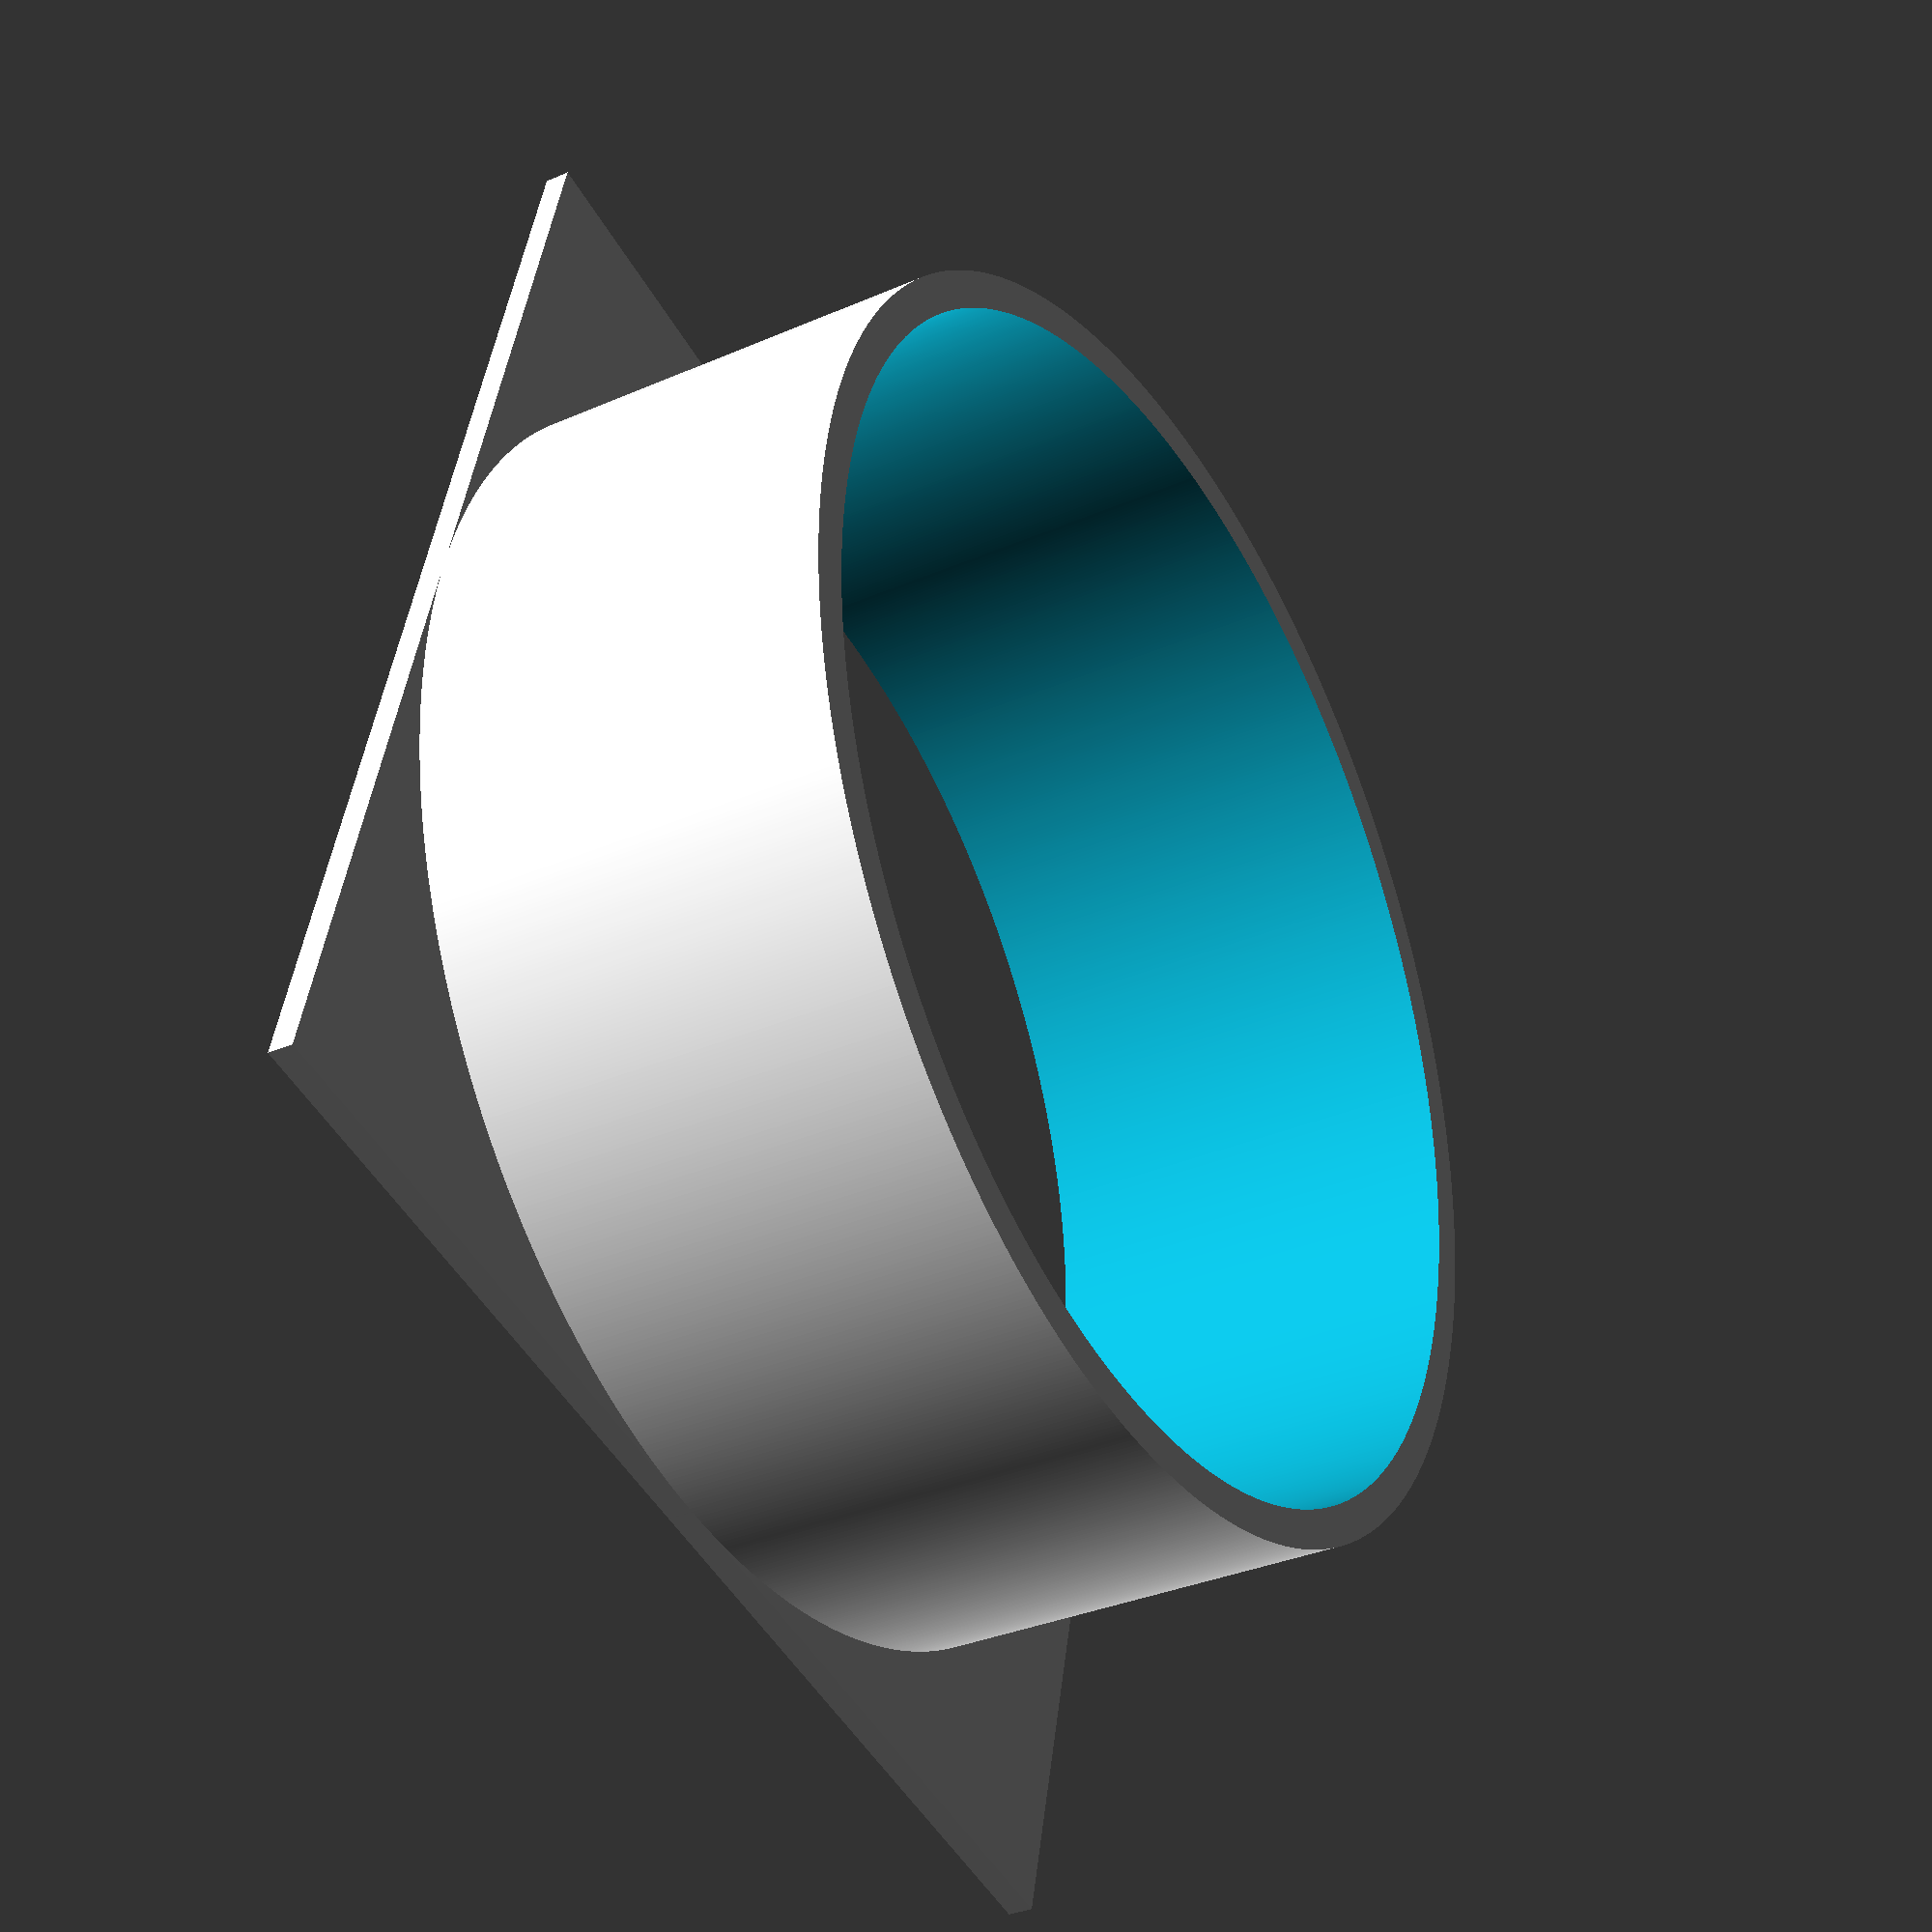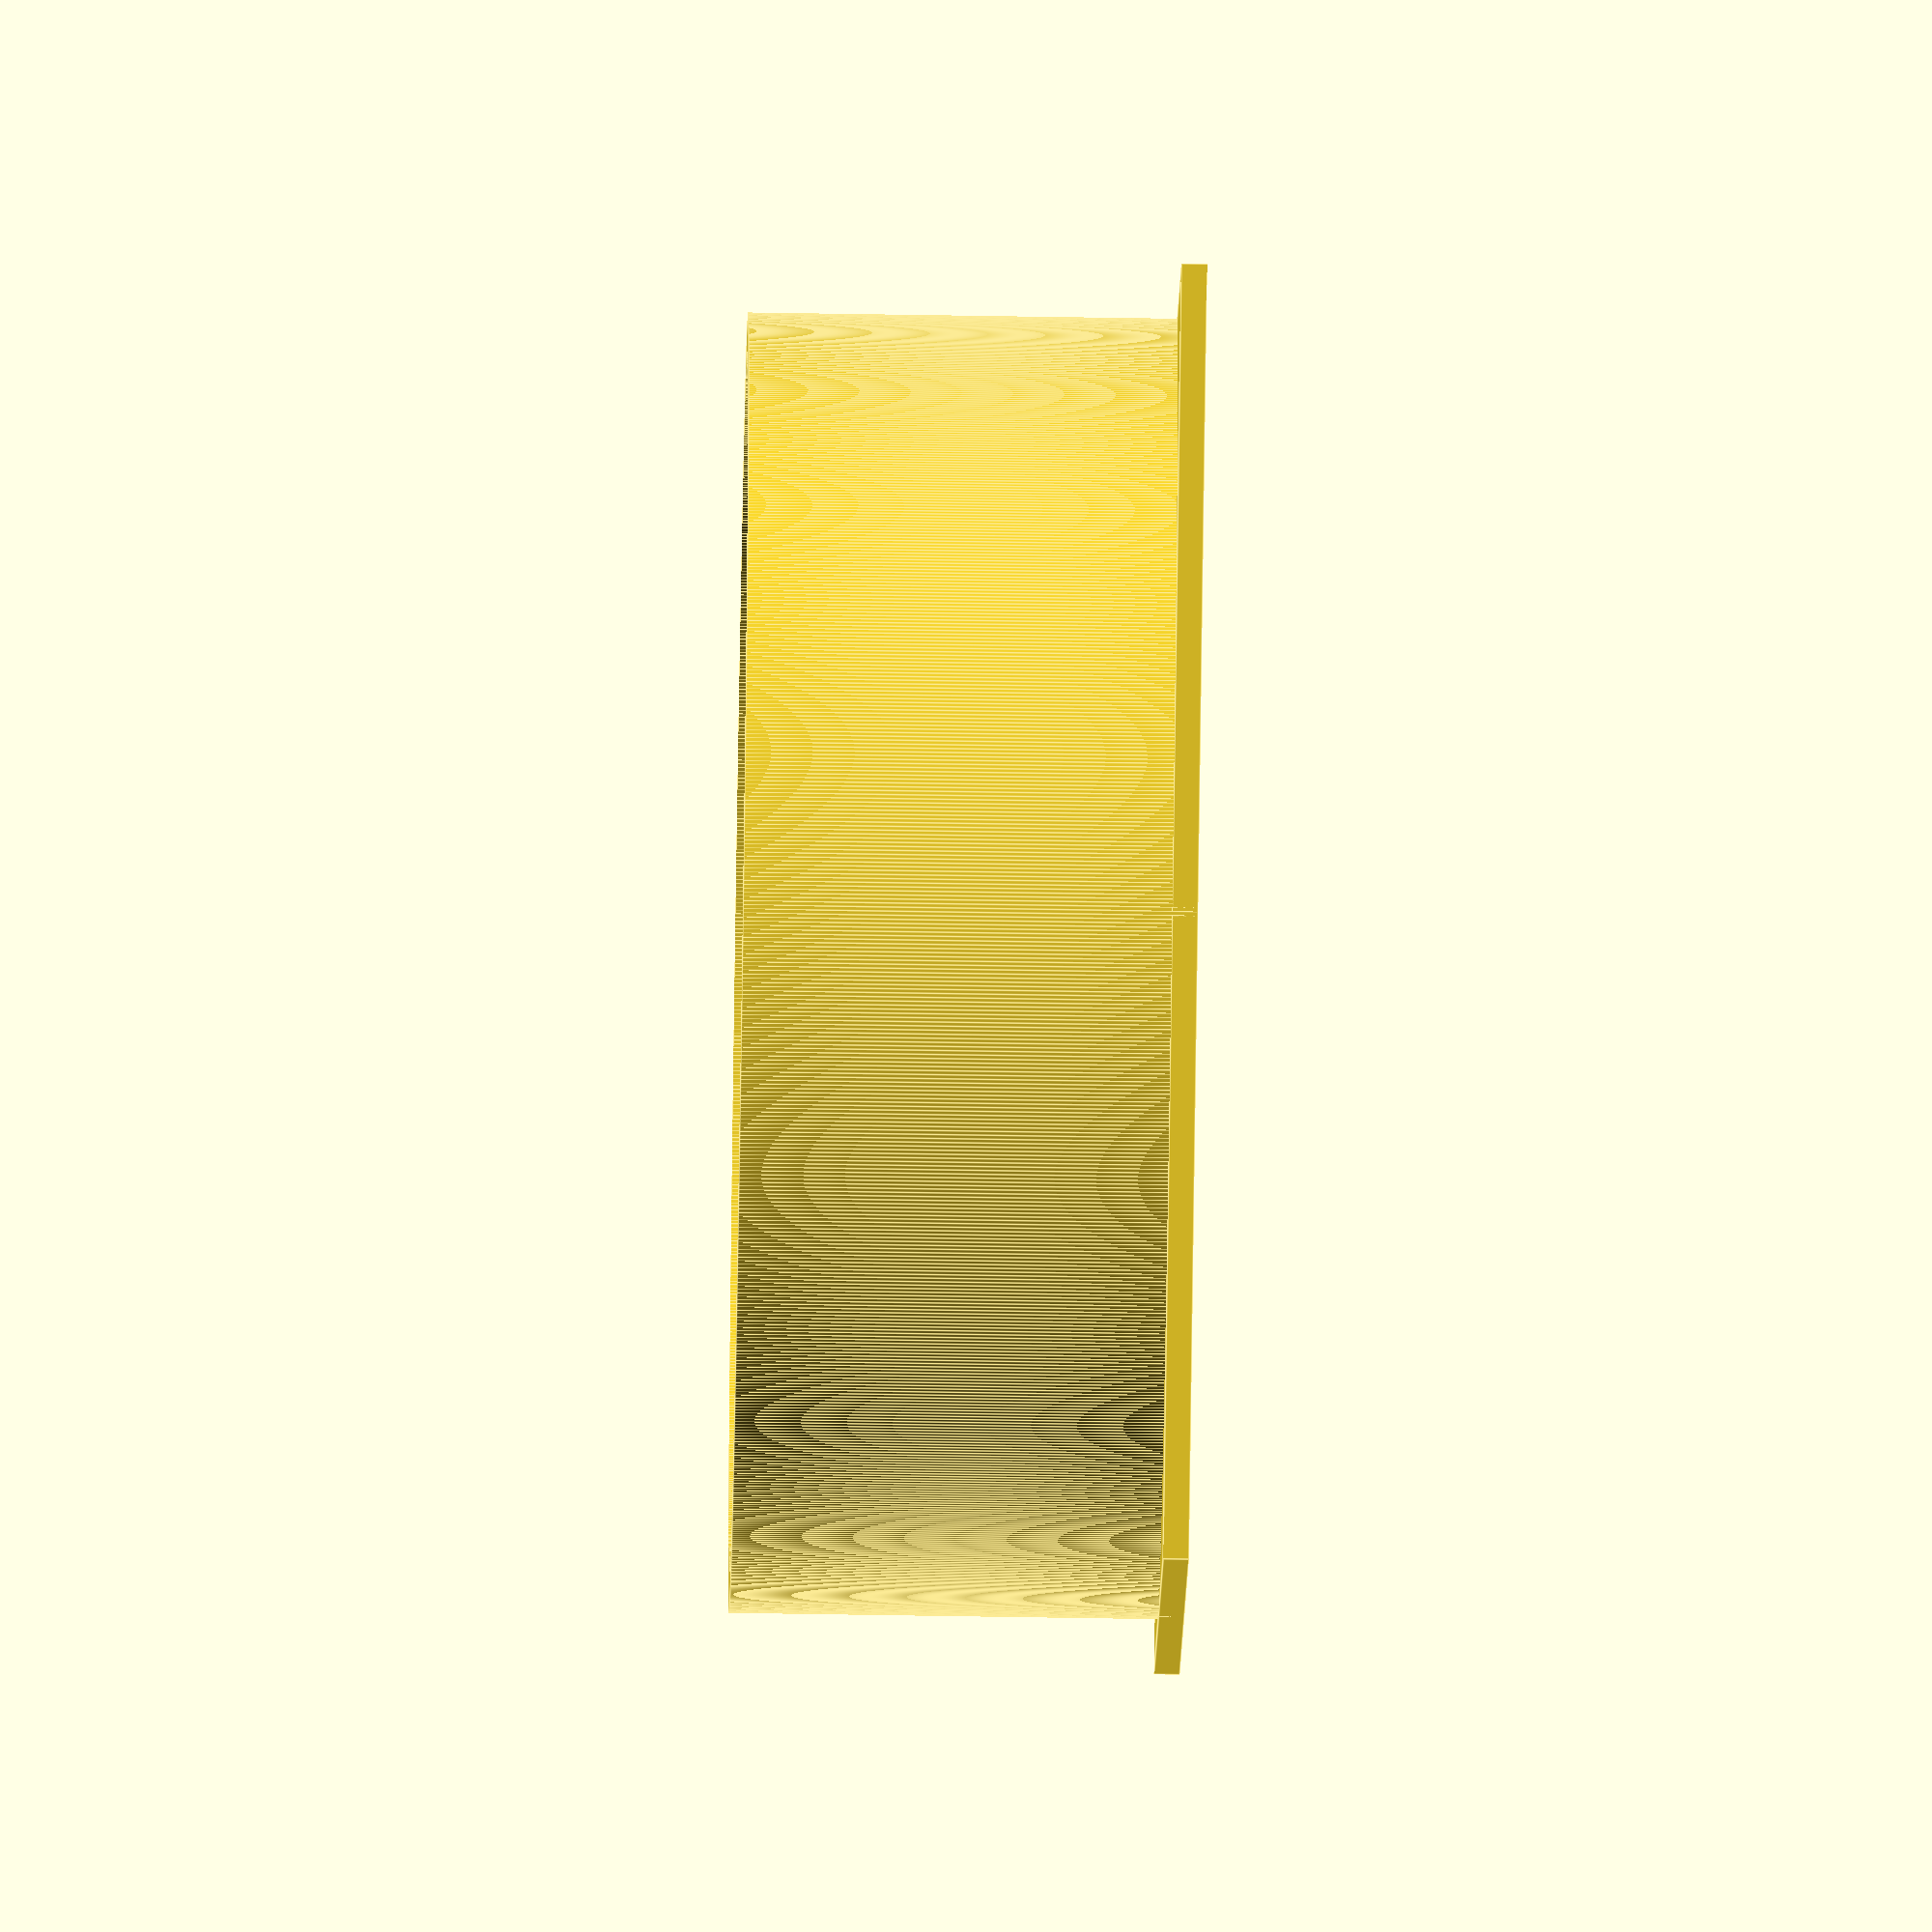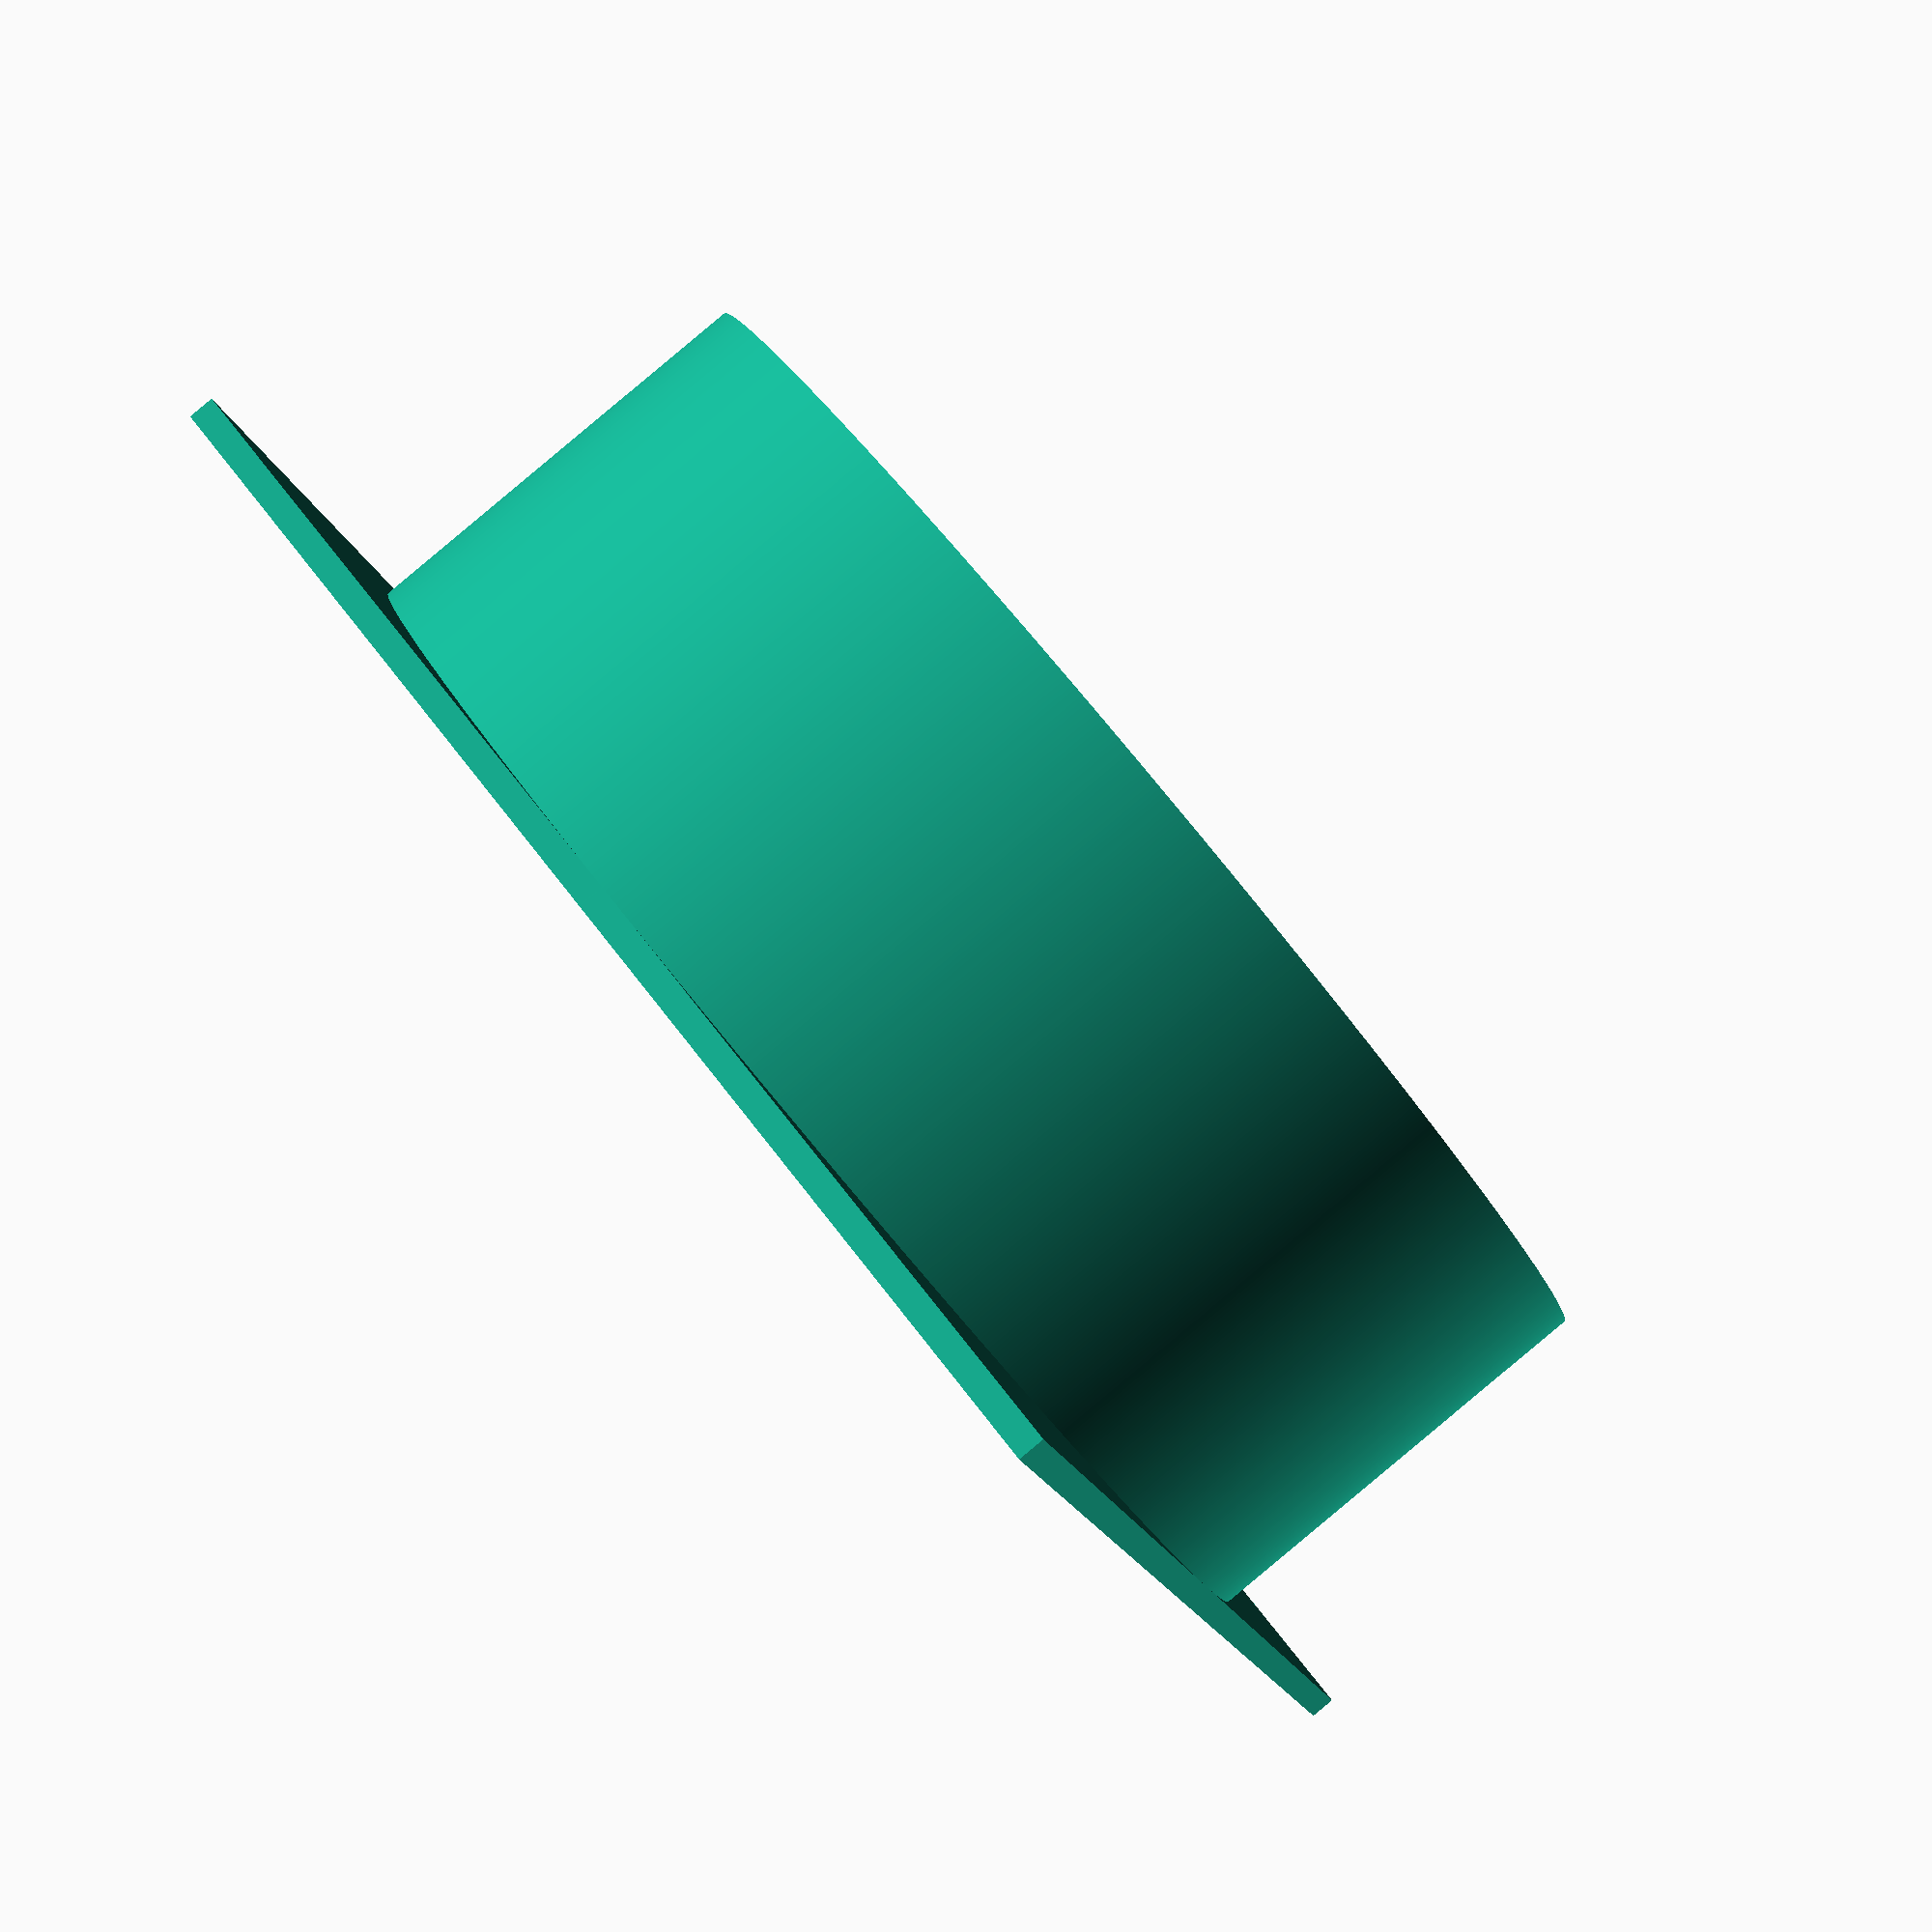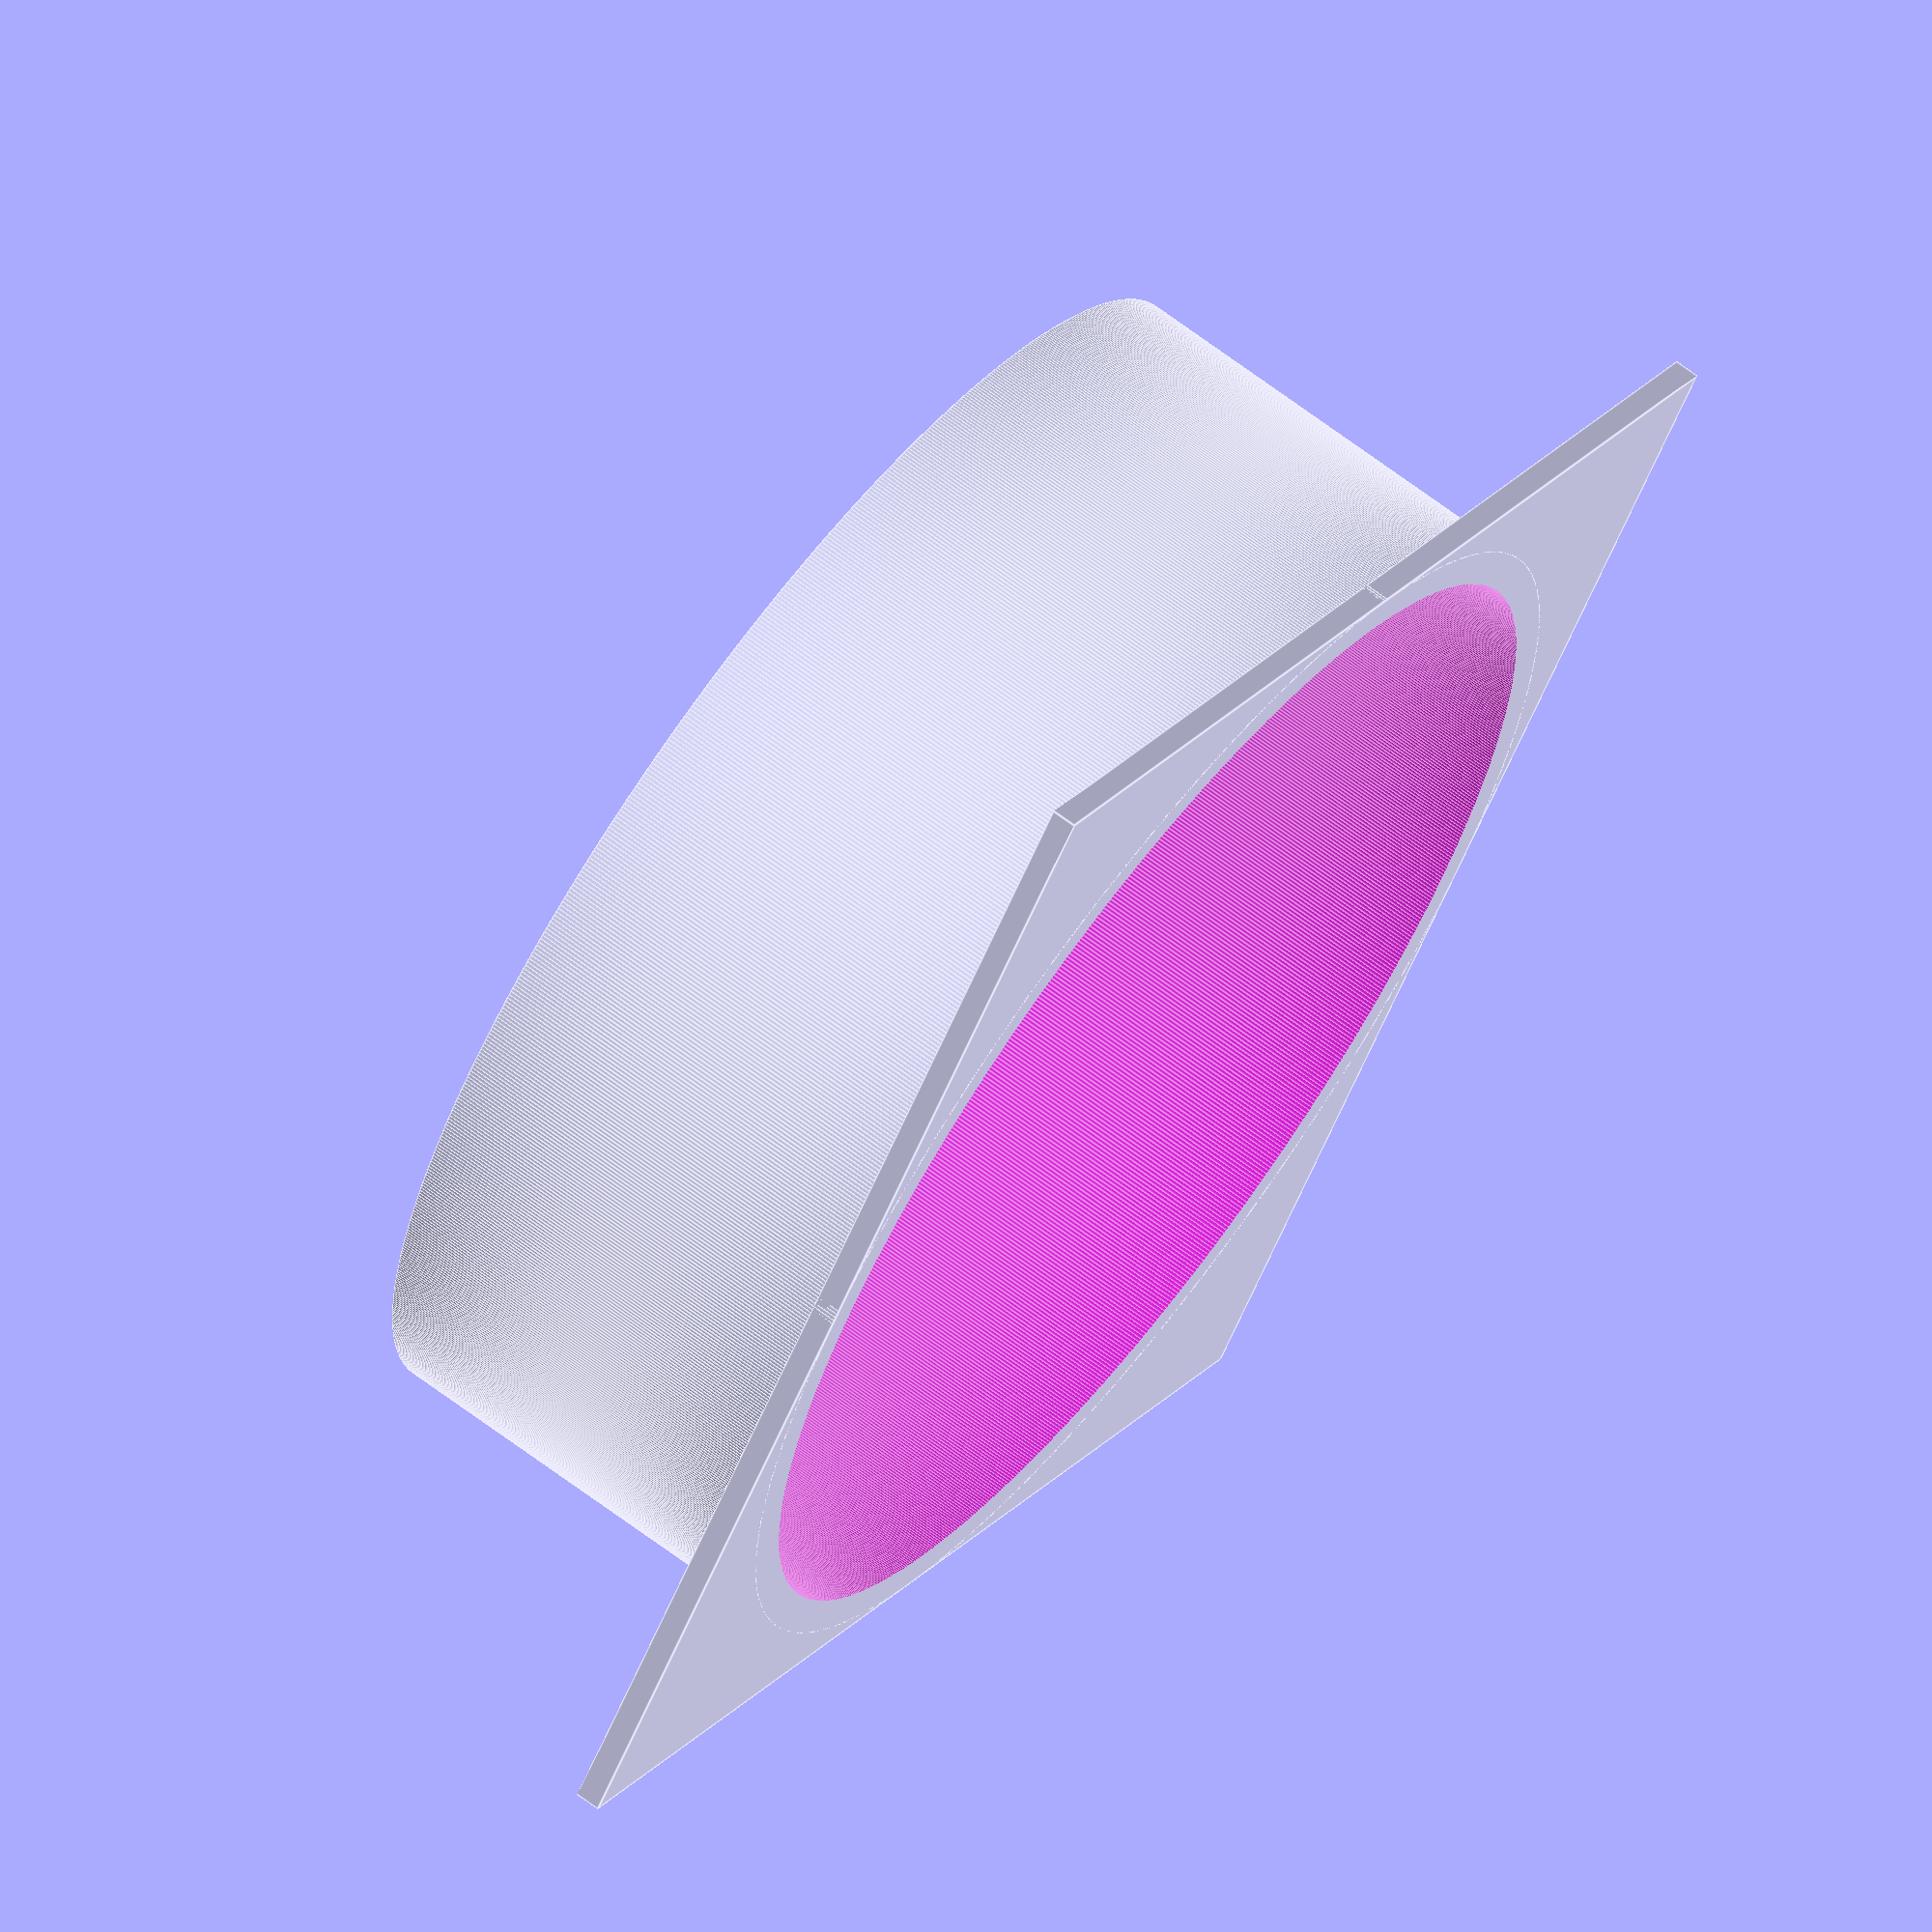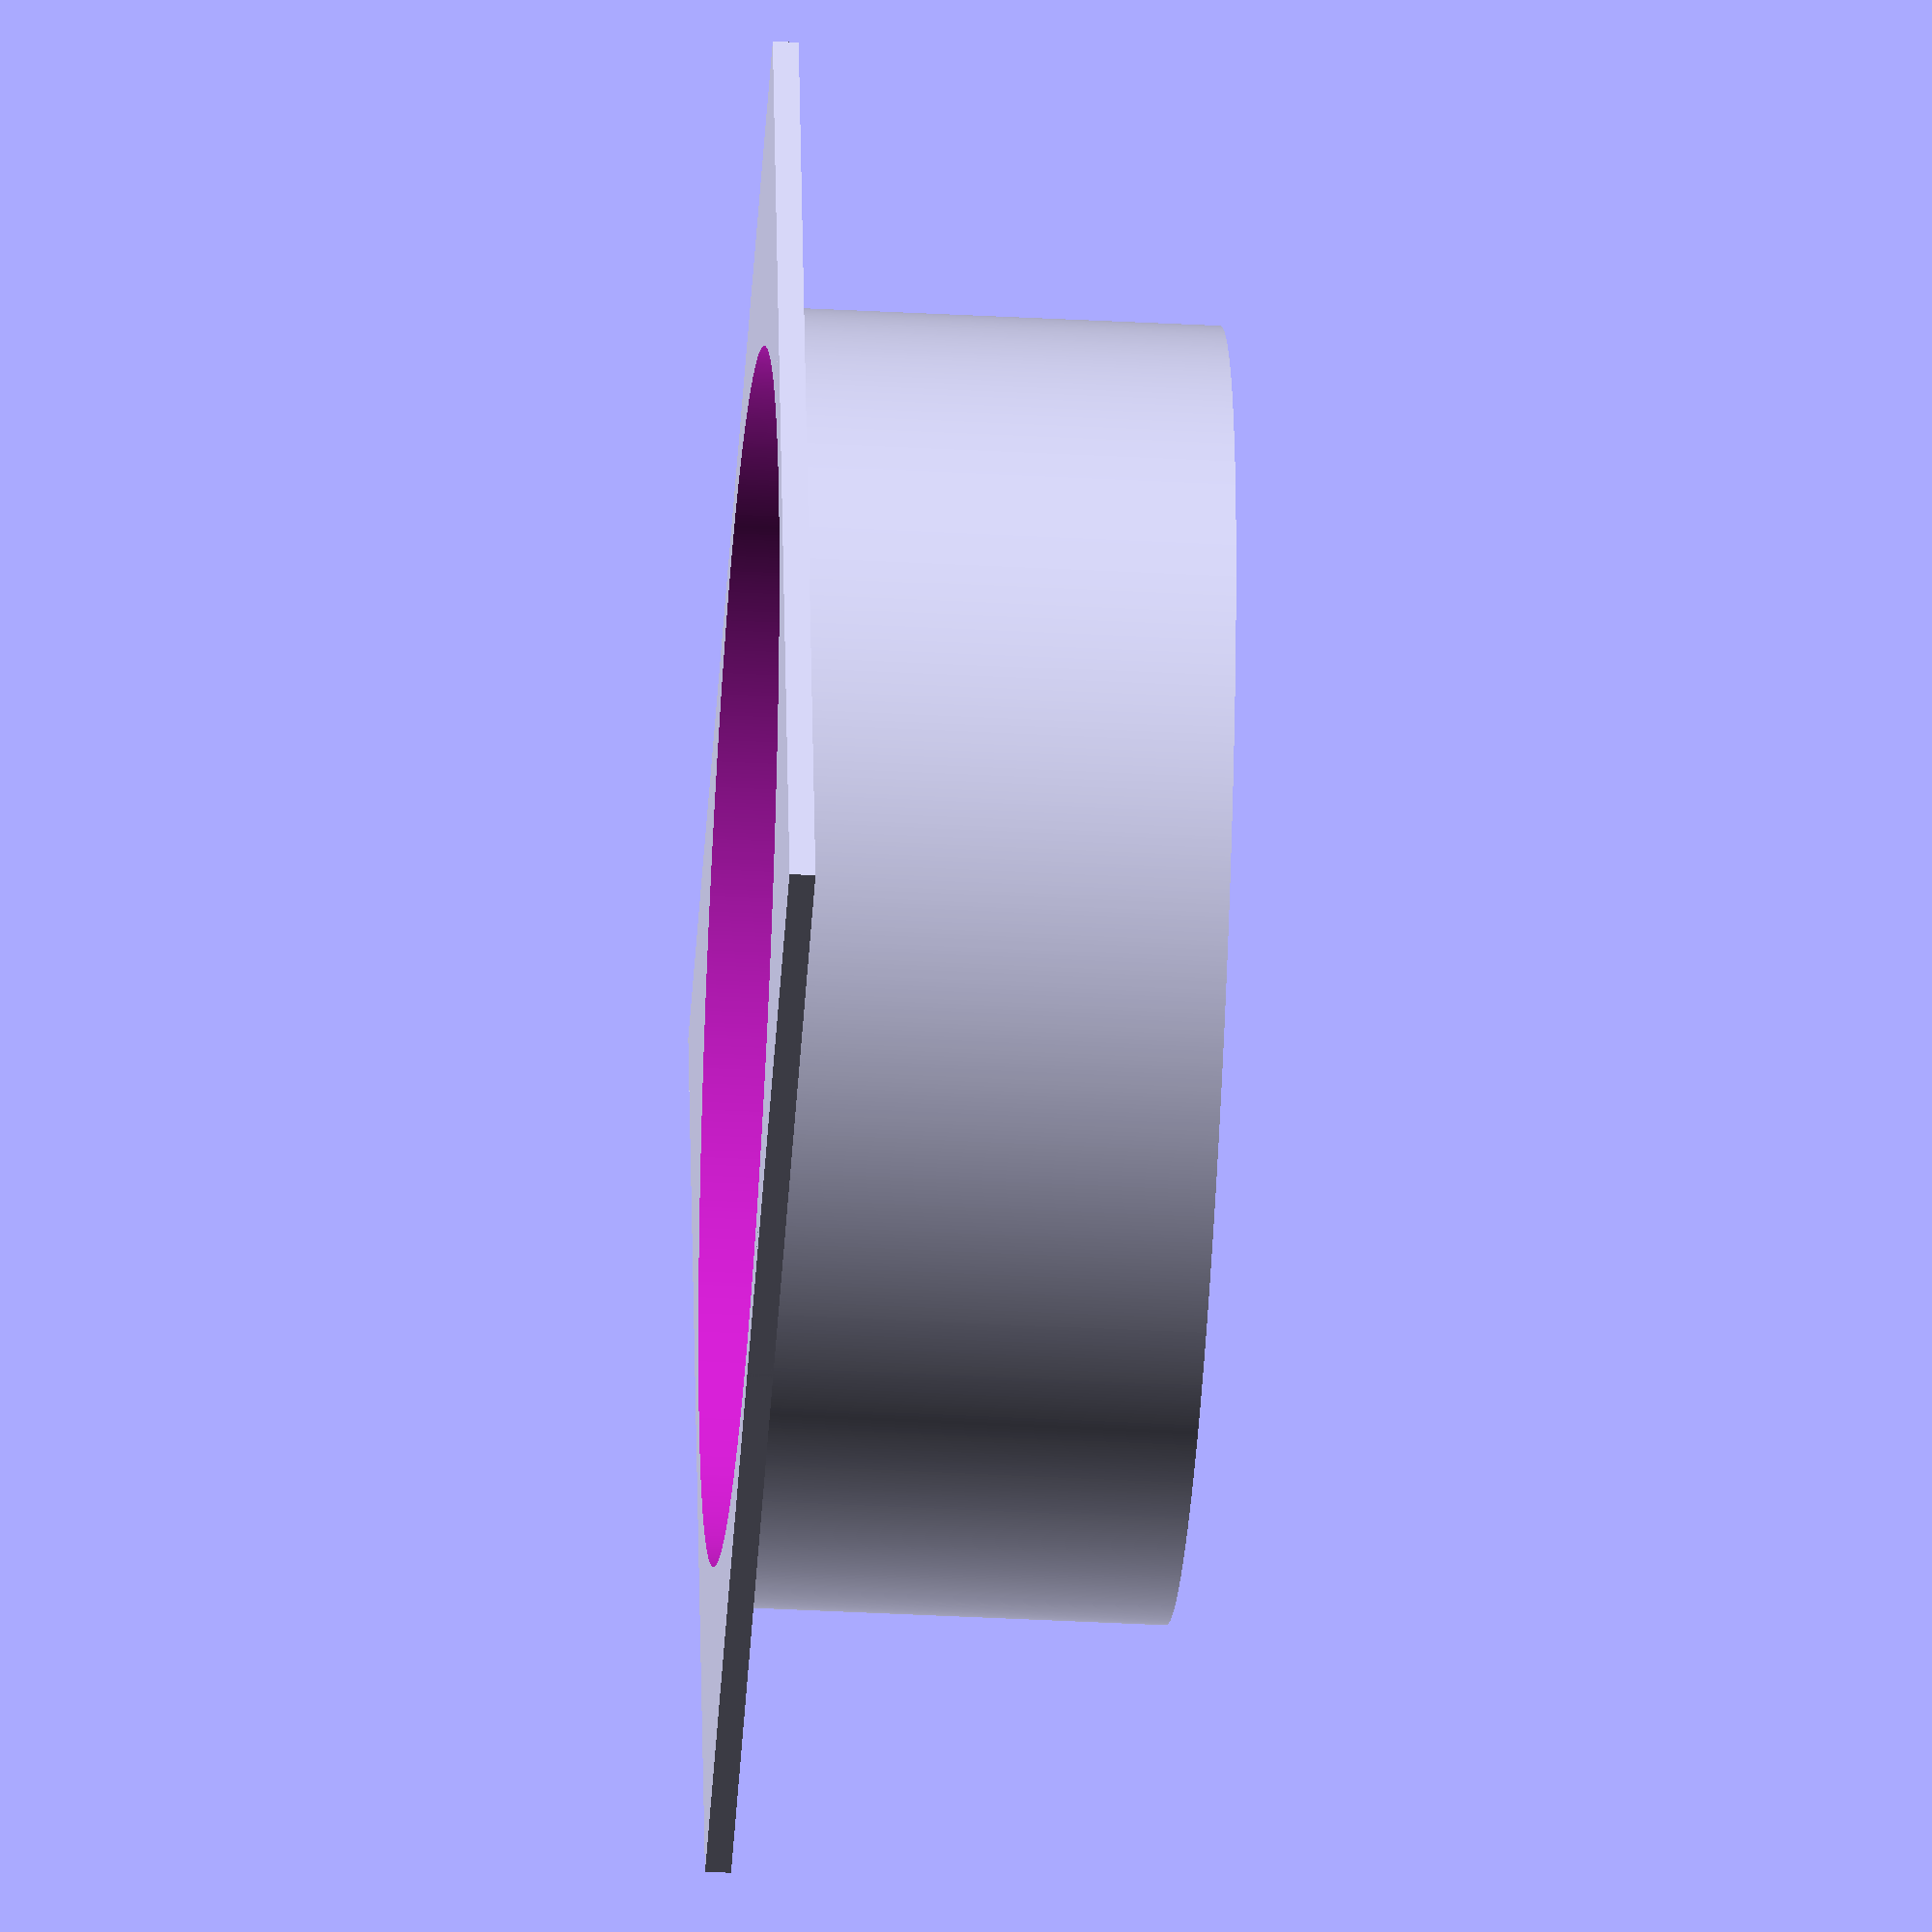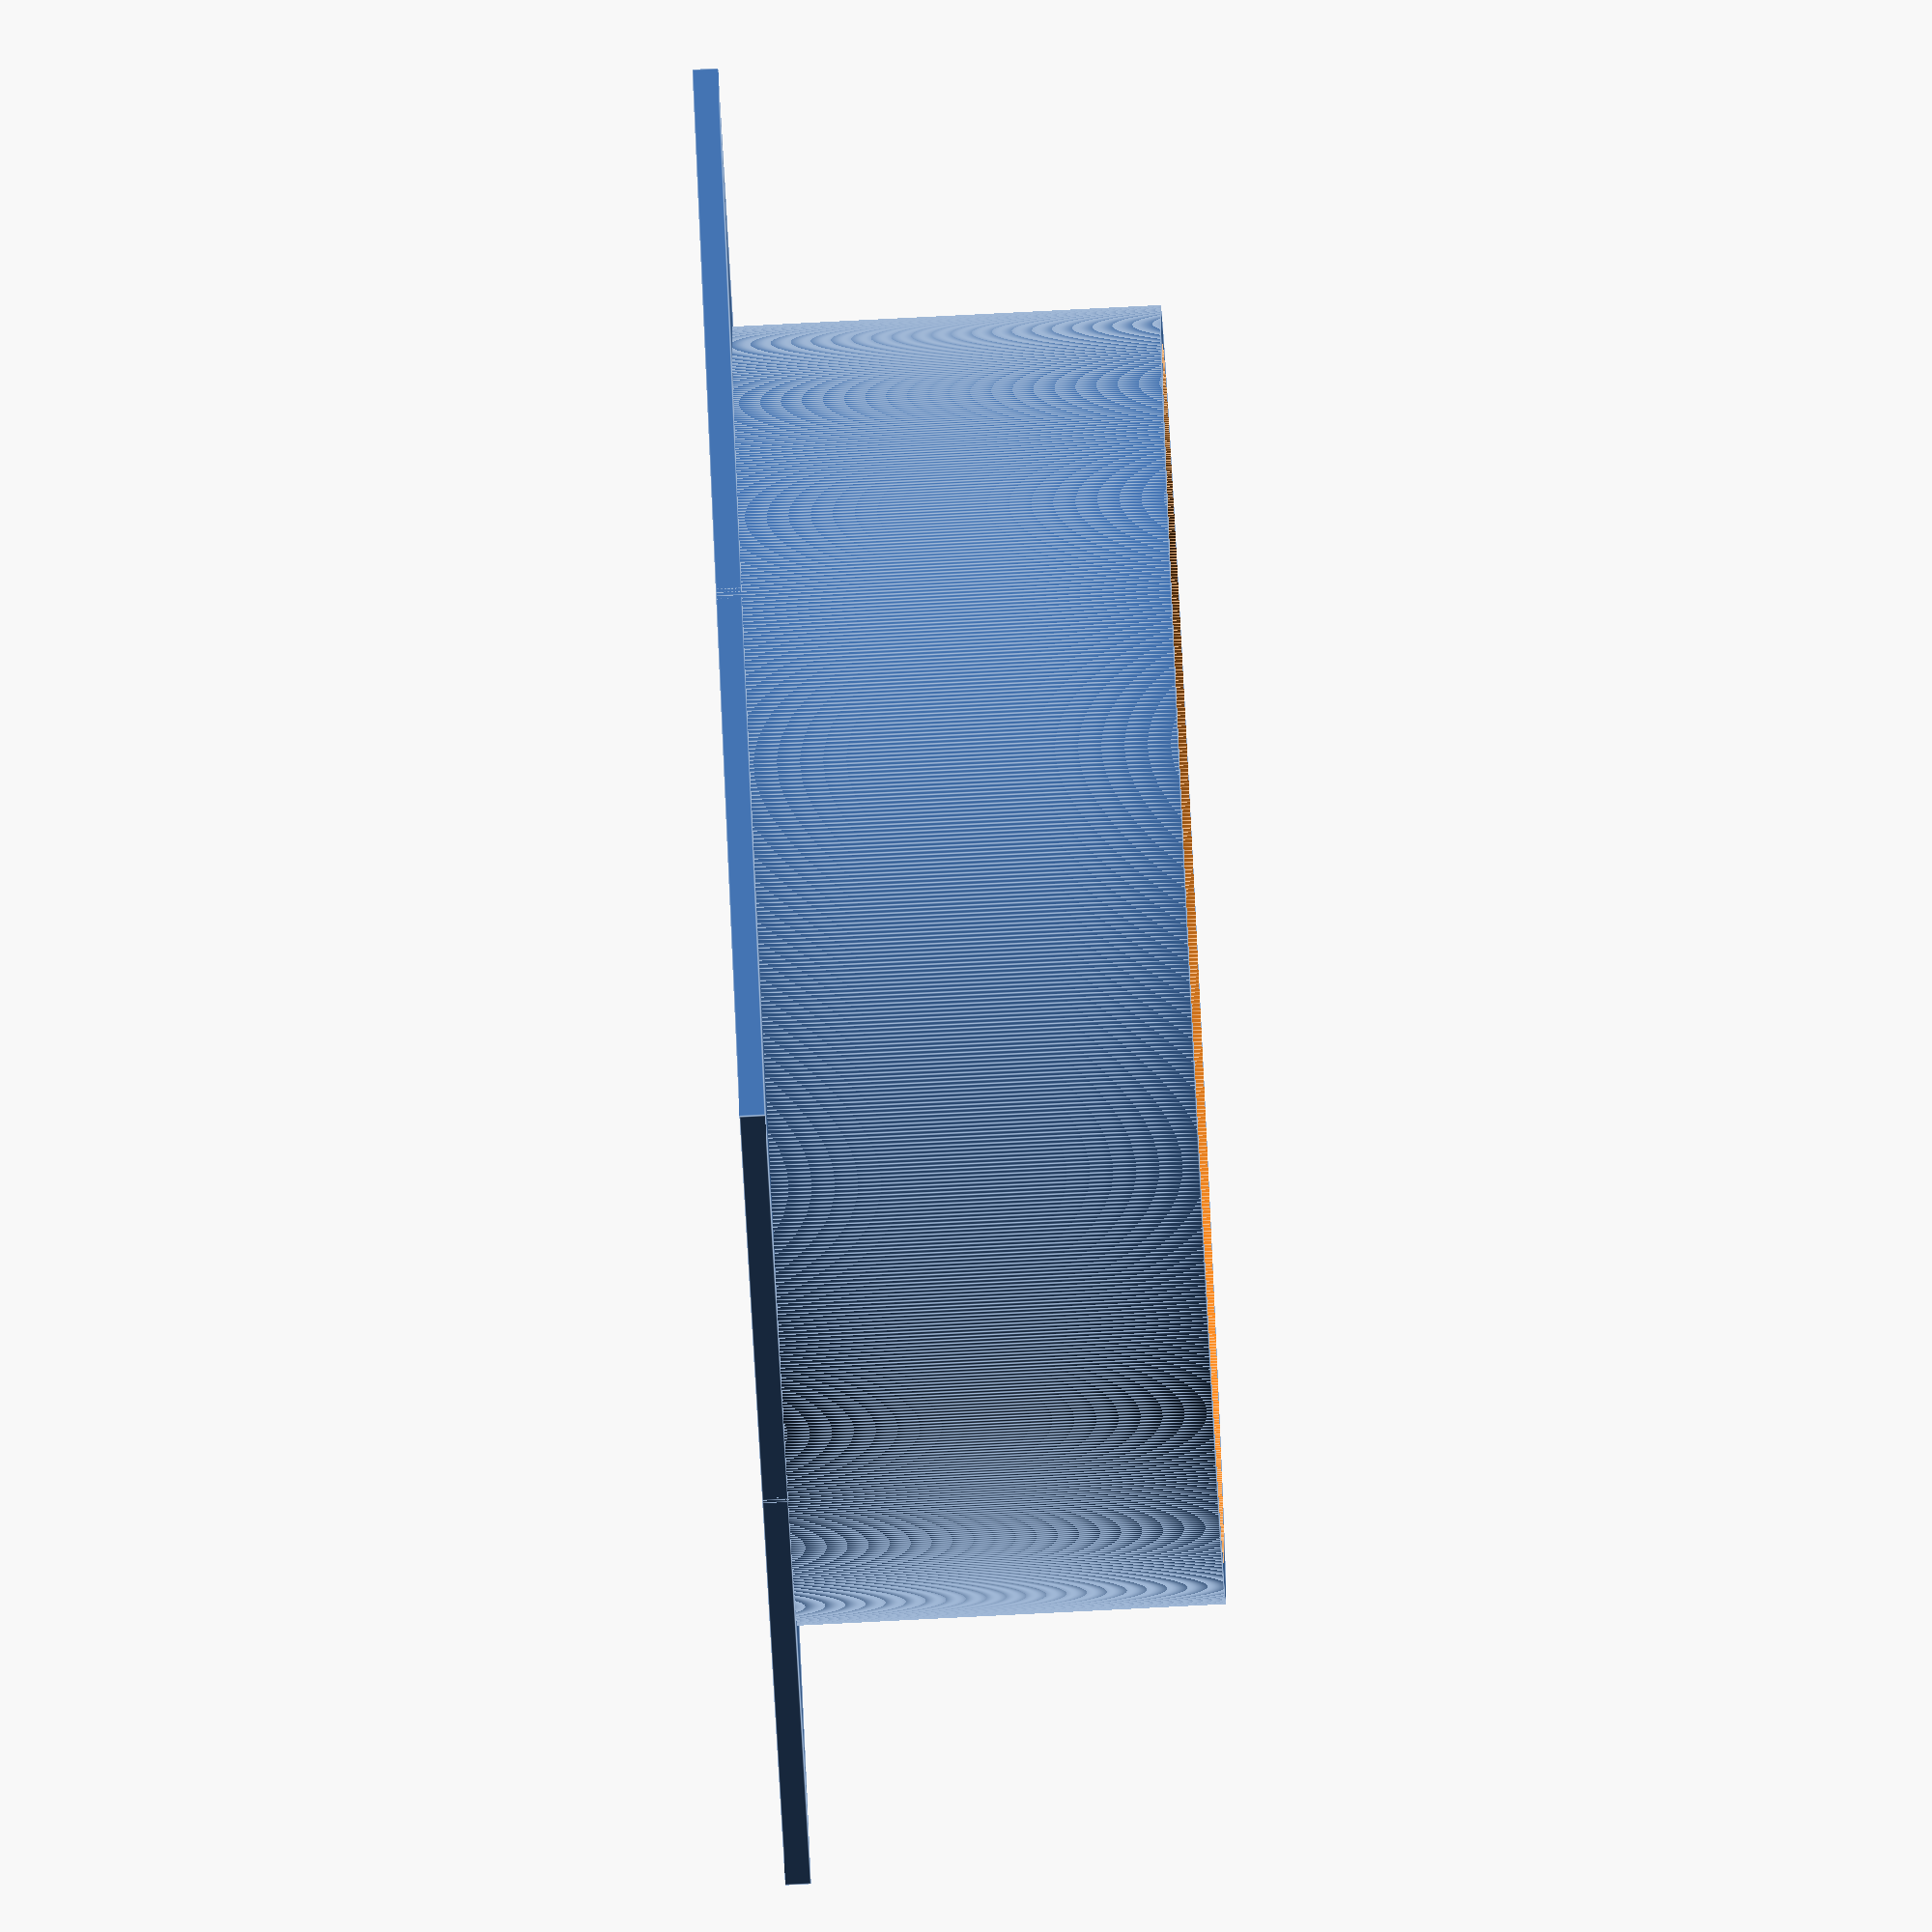
<openscad>
Wallplate(diameter=100, depth=35, thickness=3);

module Wallplate(diameter, depth, thickness=3) {
    outer_radius = diameter / 2;
    inner_radius = outer_radius - thickness;

    difference() {
        union() {
            translate([0, 0, 1]) cube([diameter, diameter, 2], center=true);
            cylinder(depth, outer_radius, outer_radius, $fn=1000);
        };

        translate([0, 0, -1]) cylinder(depth + 2, inner_radius, inner_radius, $fn=1000);
    };
    // difference(){
    //     cylinder(depth + 1, inner_radius, inner_radius, $fn=1000);
    // };
}

</openscad>
<views>
elev=34.4 azim=193.8 roll=300.2 proj=p view=solid
elev=68.3 azim=153.2 roll=89.1 proj=o view=edges
elev=90.1 azim=293.2 roll=309.8 proj=p view=wireframe
elev=293.0 azim=322.6 roll=127.1 proj=o view=edges
elev=38.9 azim=101.3 roll=266.2 proj=o view=solid
elev=82.1 azim=134.2 roll=272.9 proj=o view=edges
</views>
